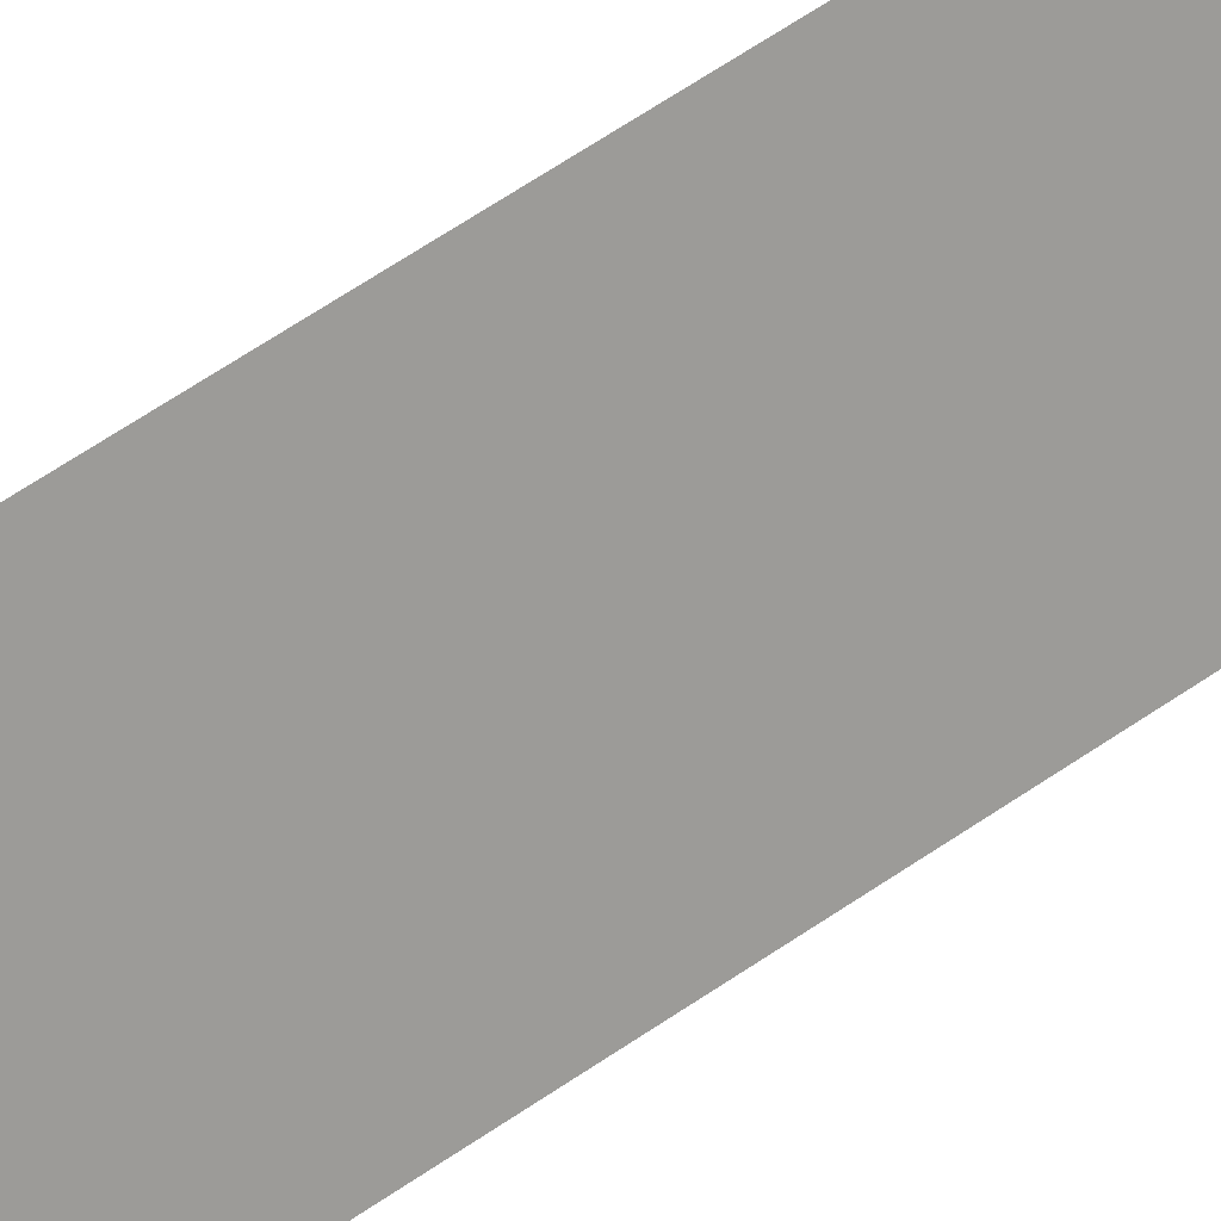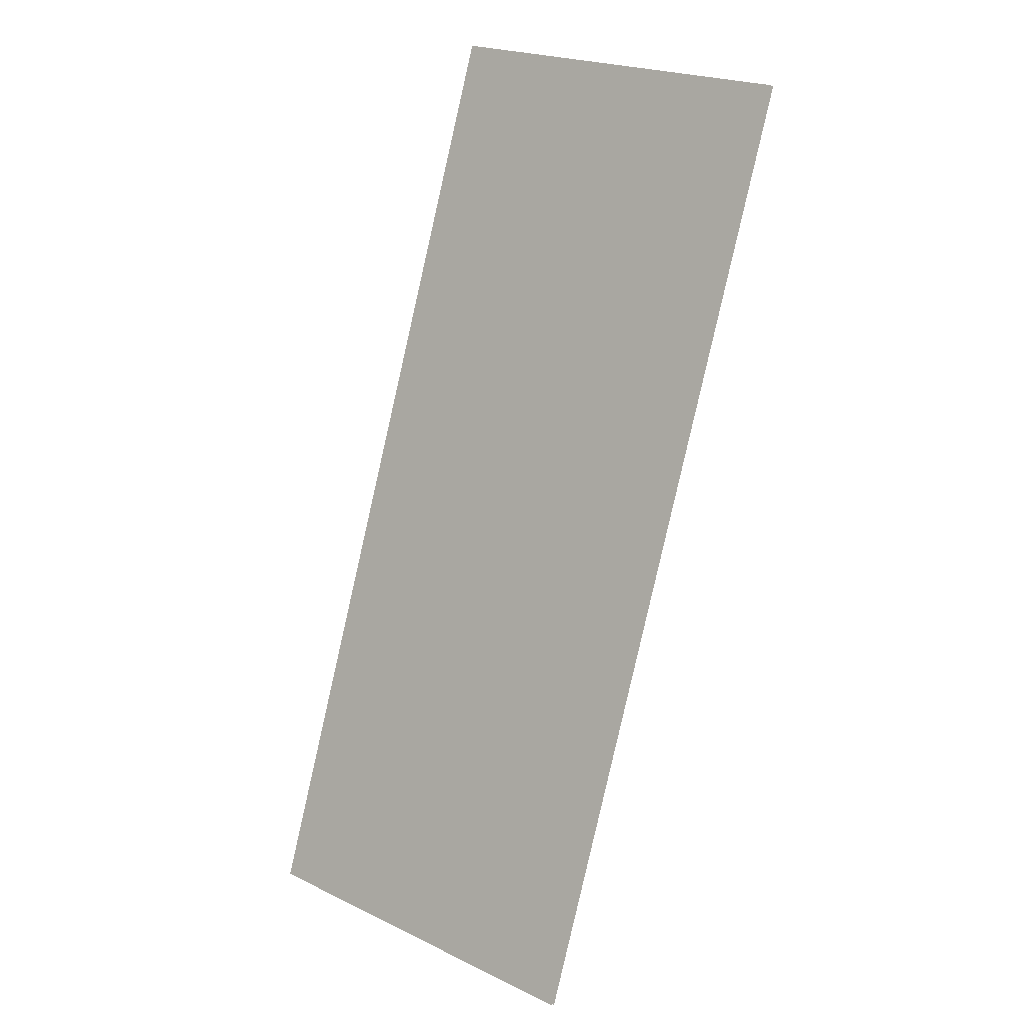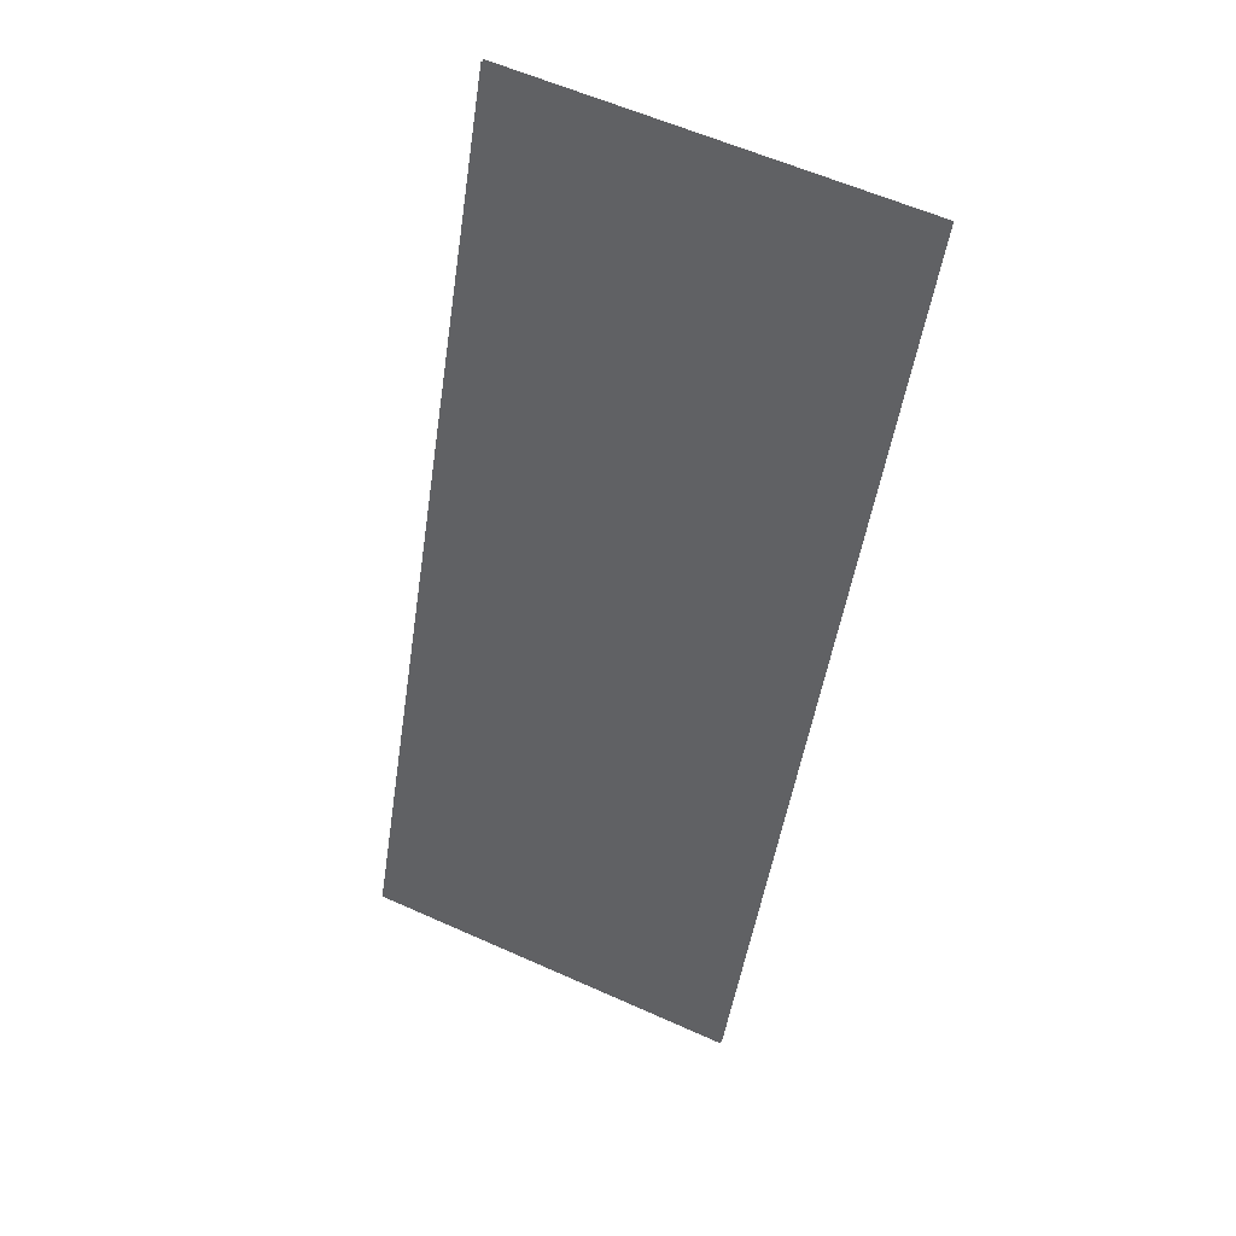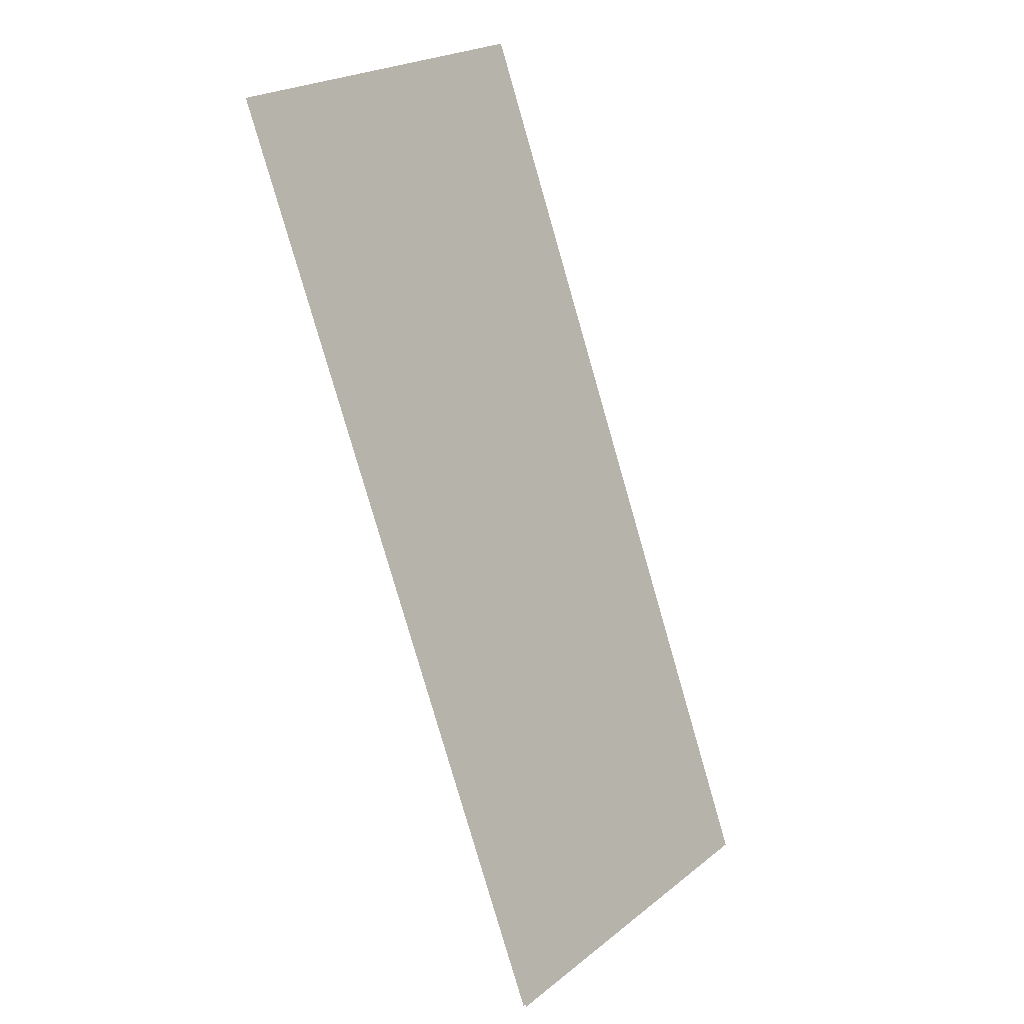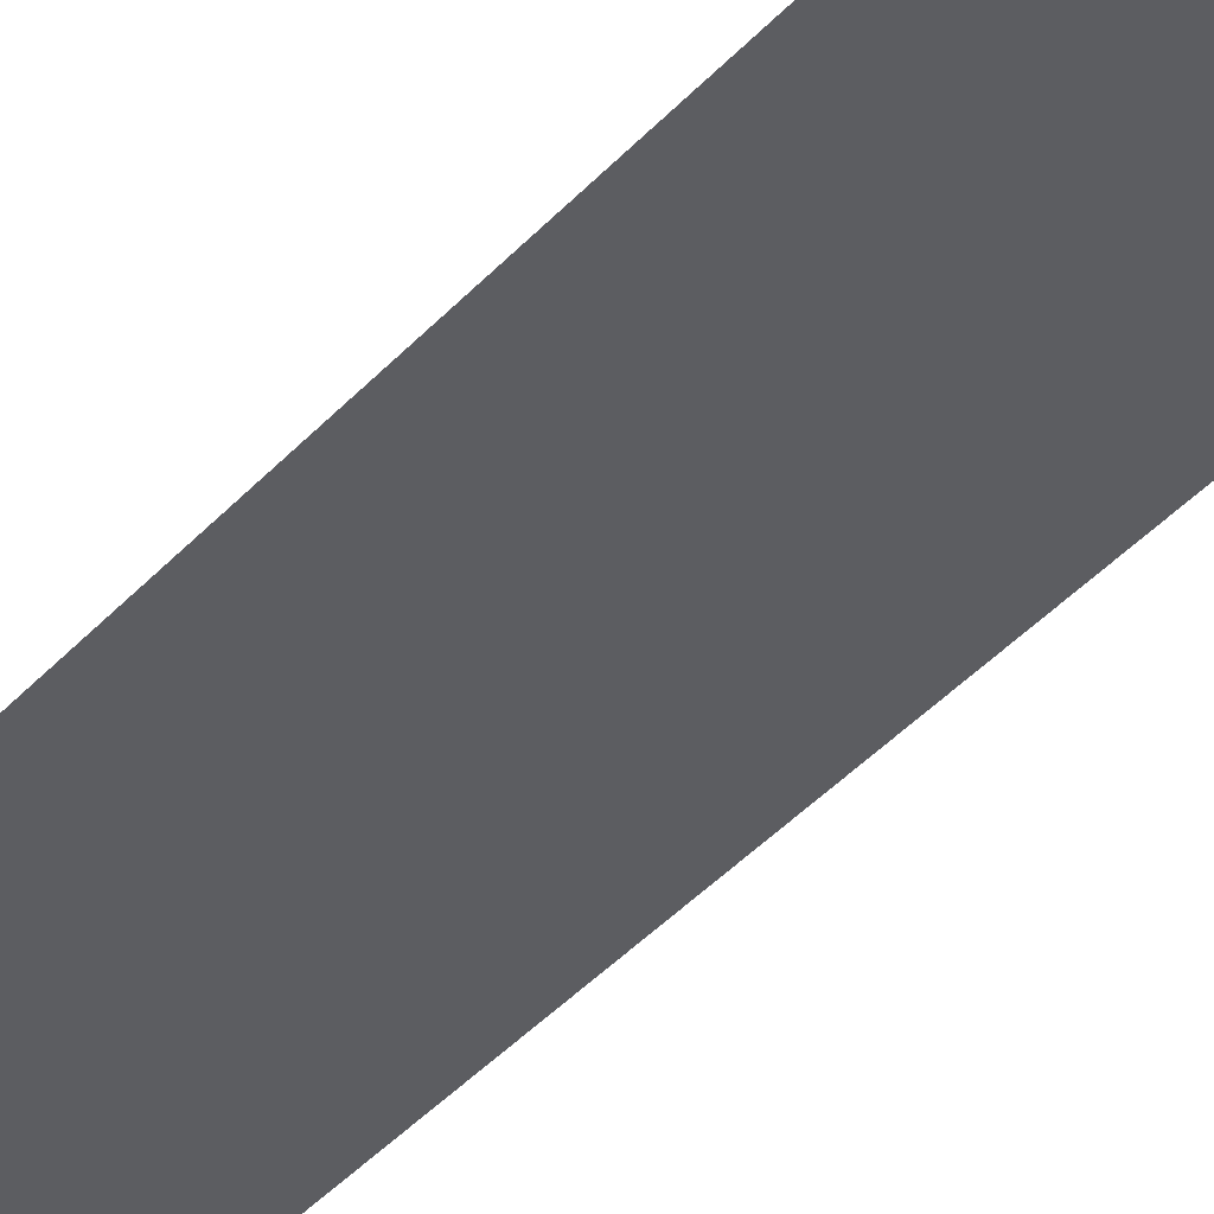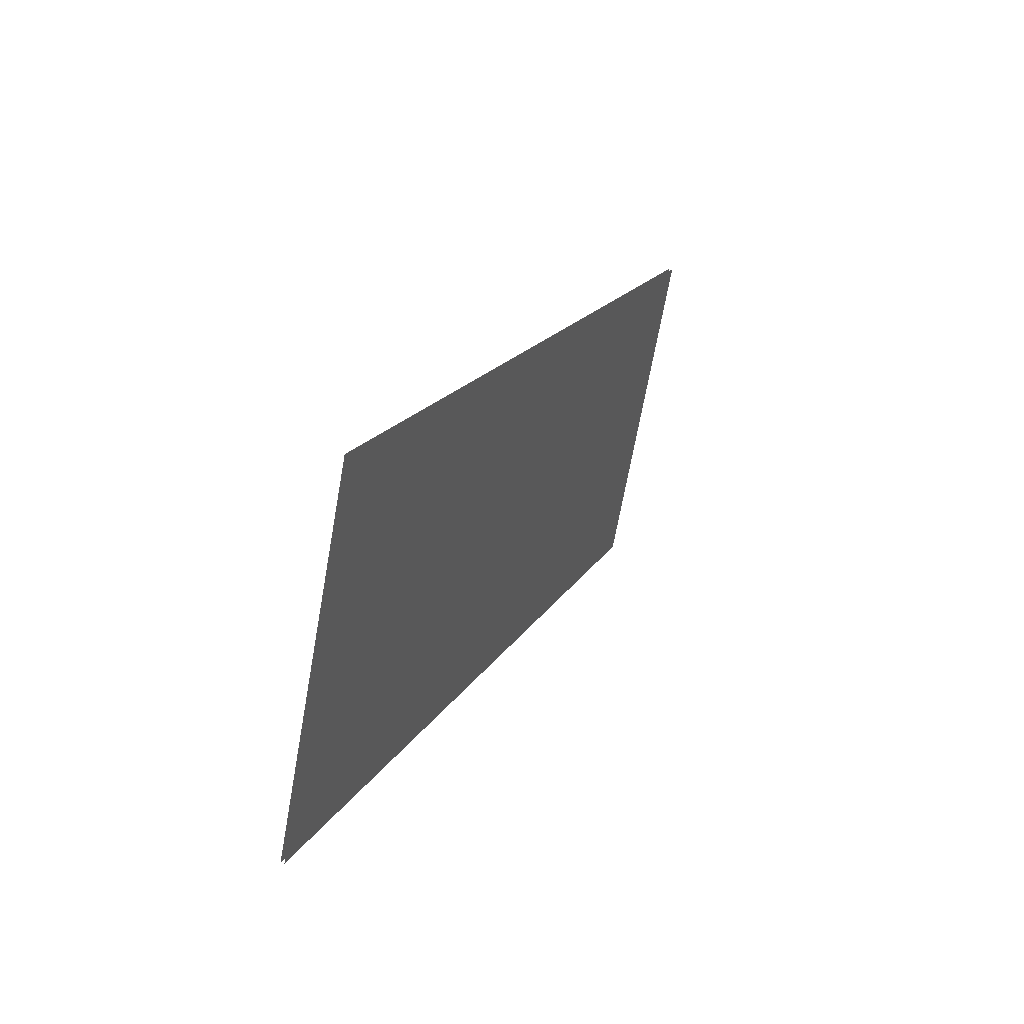
<metadata>
{"format":"obj","ext":"obj","renderer":"f3d","projection":"perspective","resolution":1024,"background":"white","views":[{"elev":-61.3,"azim":-64.5,"up":"+Y"},{"elev":23.0,"azim":39.0,"up":"+Z"},{"elev":60.1,"azim":24.6,"up":"+Z"},{"elev":23.5,"azim":-51.5,"up":"+Z"},{"elev":-28.3,"azim":-49.3,"up":"+Y"},{"elev":-69.3,"azim":79.8,"up":"+Z"}]}
</metadata>
<code>
g Cube
v -0.3322 -0.2922 -0.7863
v 0.335 -0.292 -0.7859
v 0.334 0.2979 0.7788
v -0.3332 0.2978 0.7785
v -0.3322 -0.2922 -0.7863
v 0.335 -0.292 -0.7859
v 0.334 0.2979 0.7788
v -0.3332 0.2978 0.7785
v -0.3322 -0.2922 -0.7863
v 0.335 -0.292 -0.7859
v 0.334 0.2979 0.7788
v -0.3332 0.2978 0.7785
v -0.3322 -0.2983 -0.7845
v 0.335 -0.2982 -0.7842
v 0.334 0.2918 0.7806
v -0.3332 0.2916 0.7802
f 1 4 3 2
f 5 8 7 6
f 9 12 11 10
f 13 14 15 16

</code>
